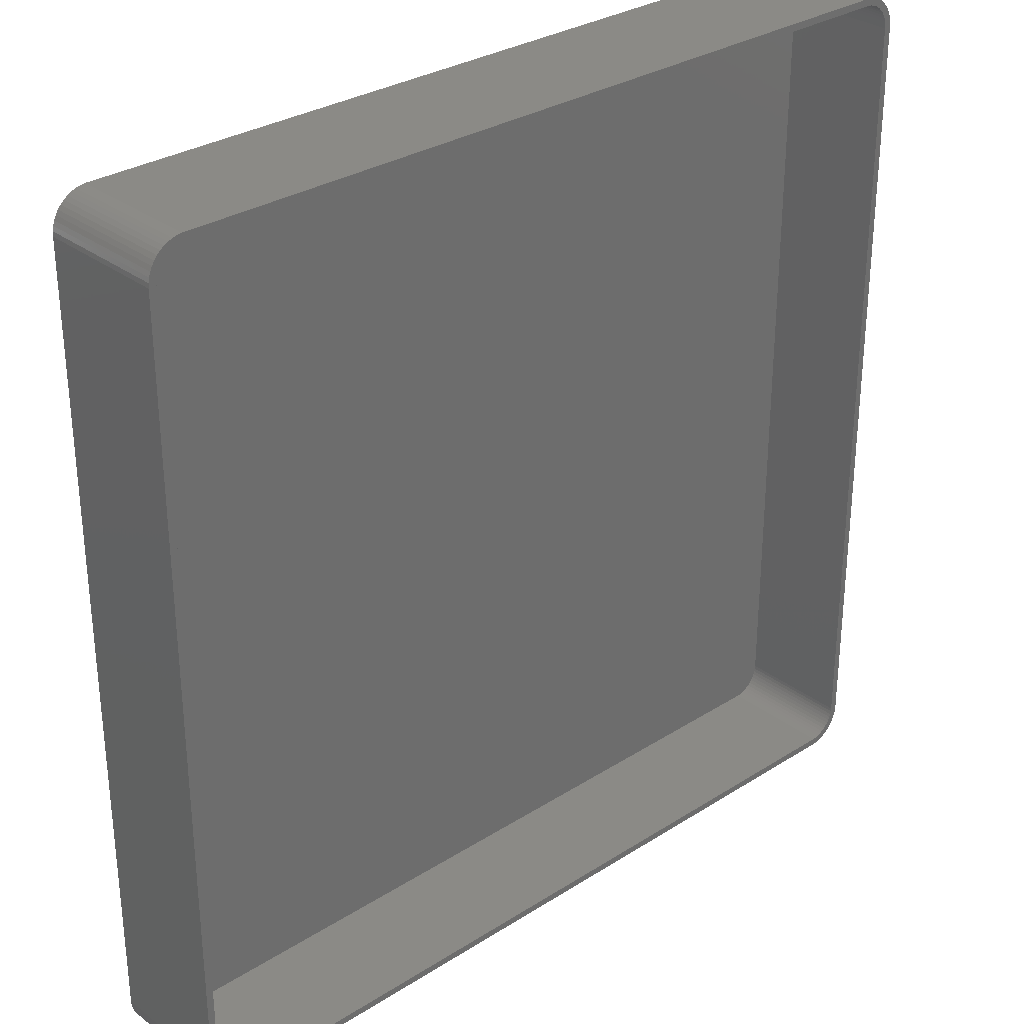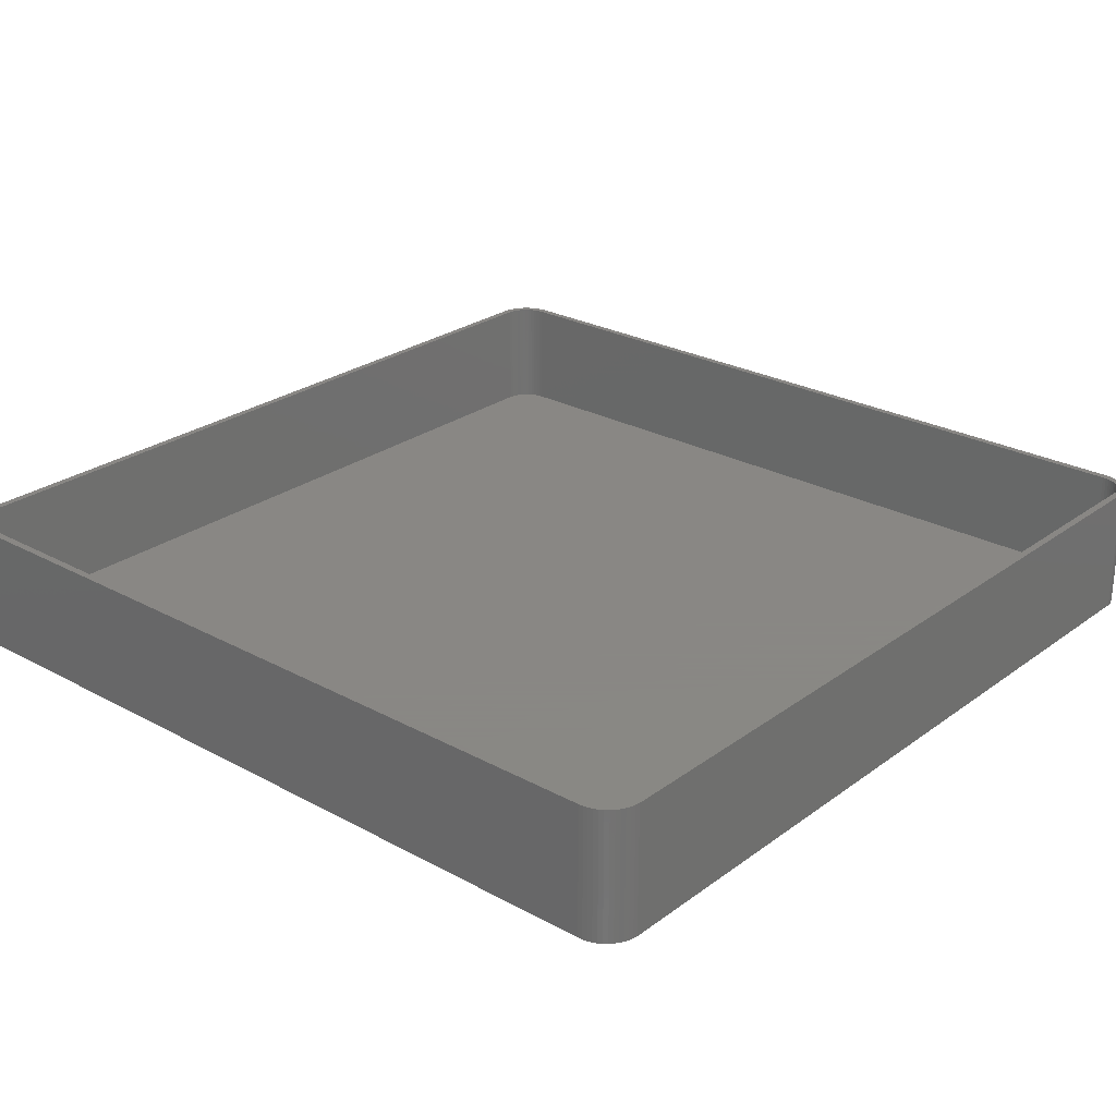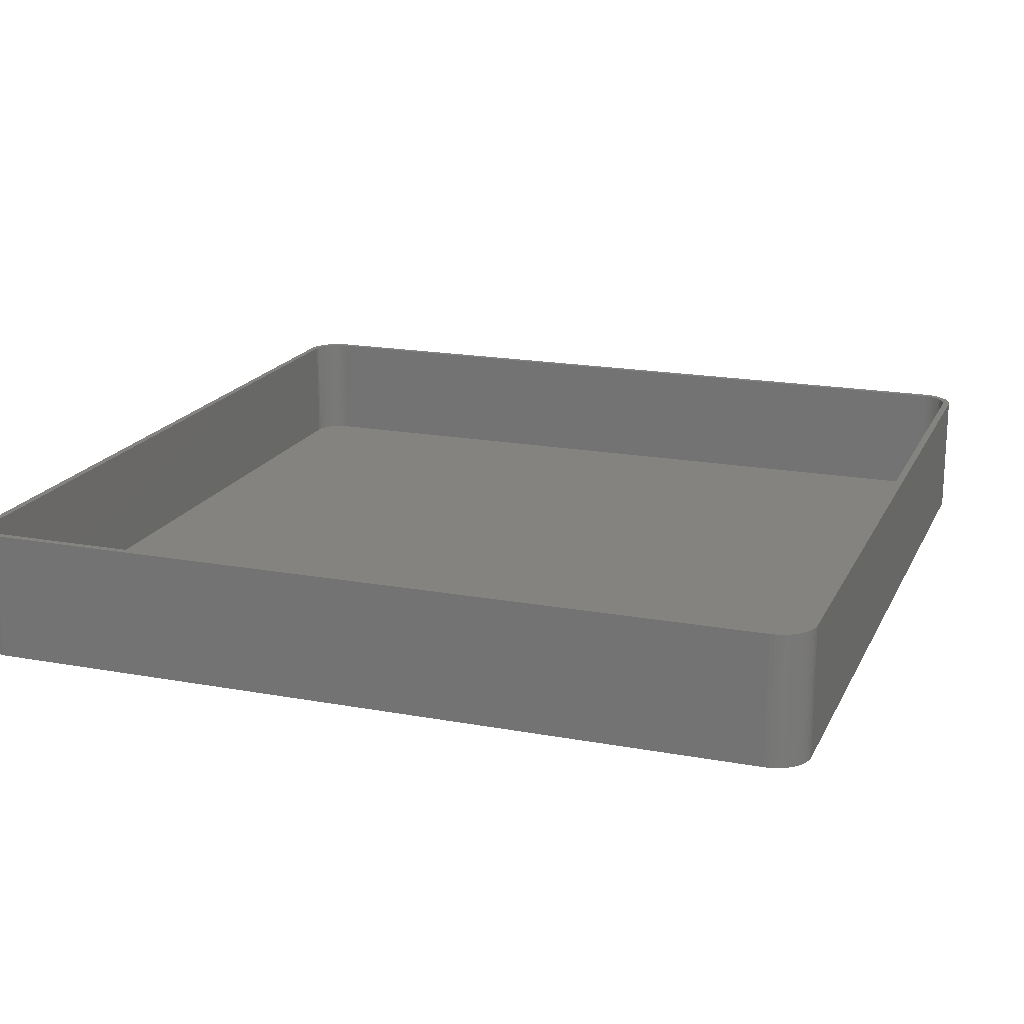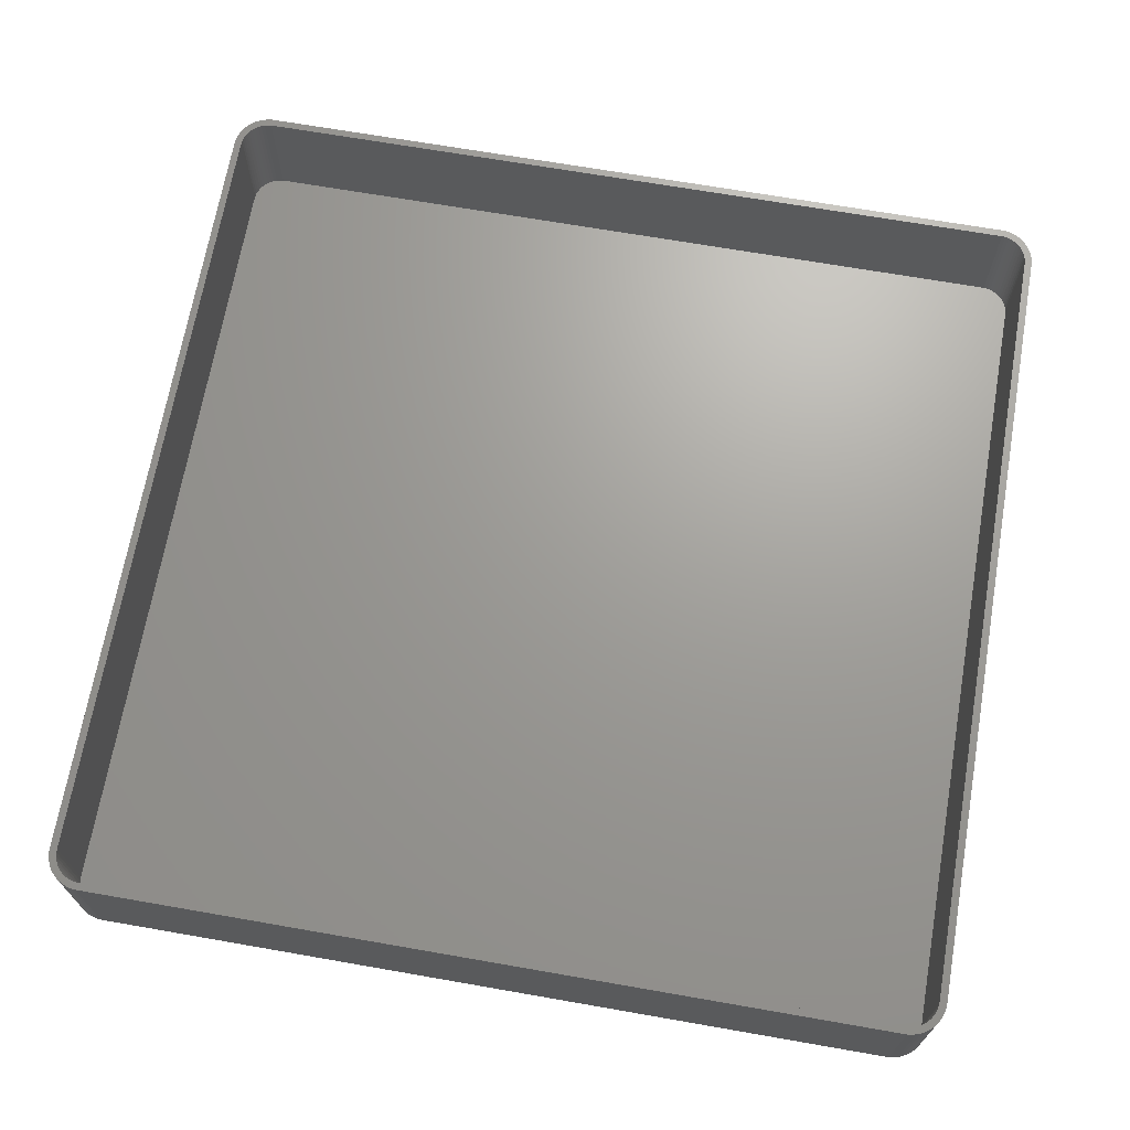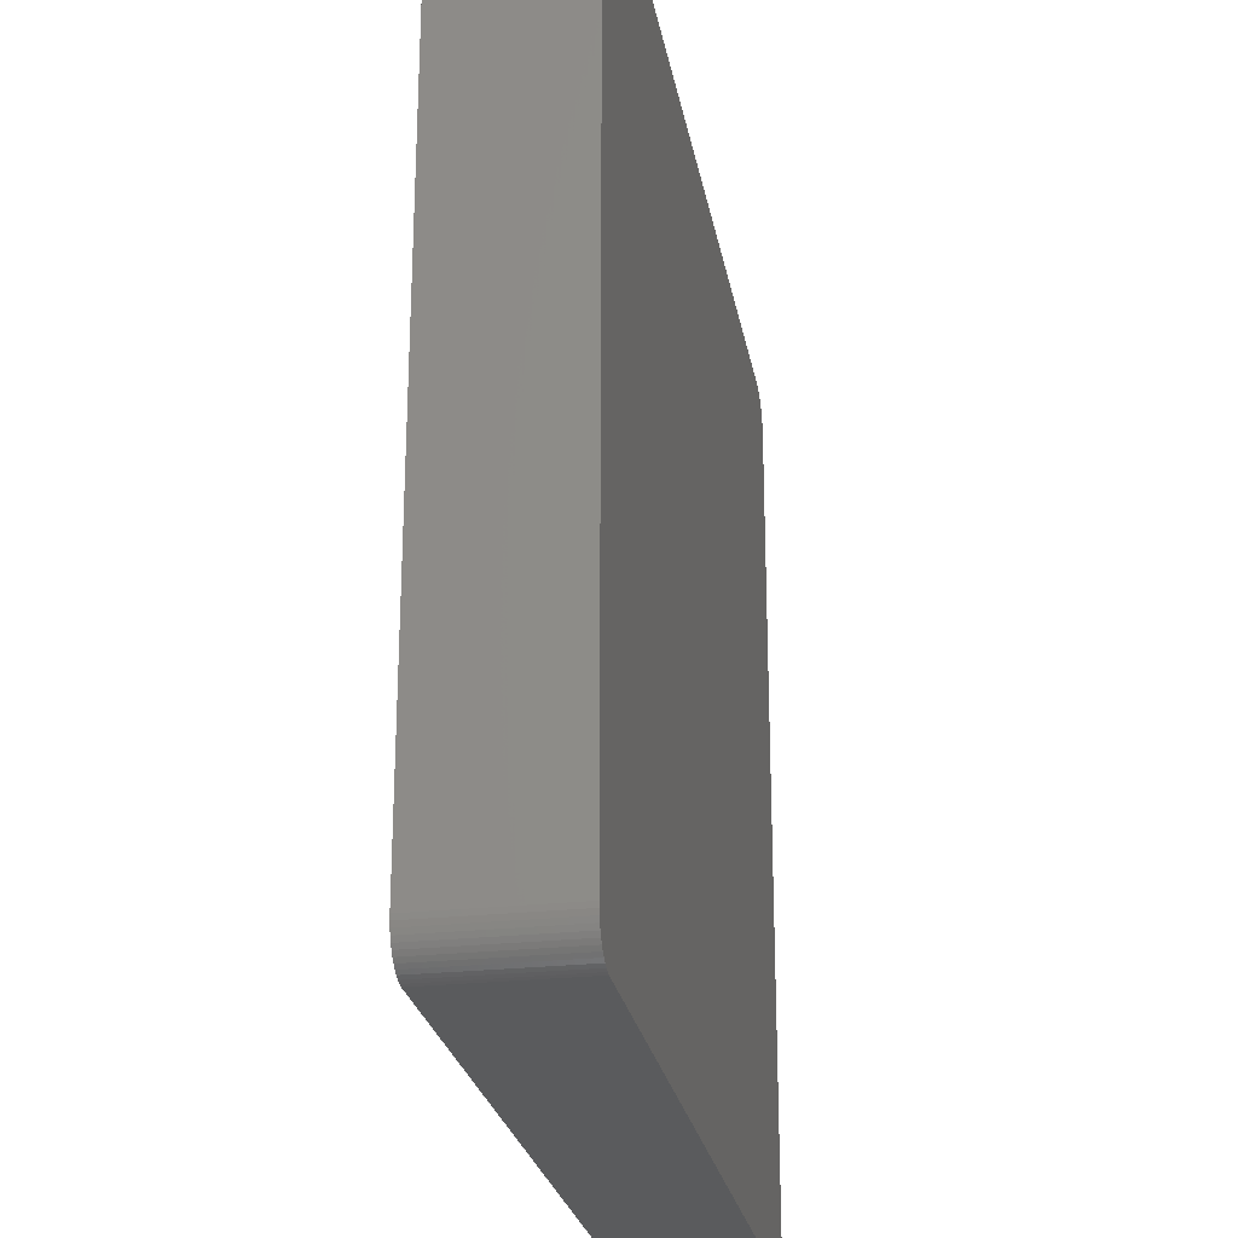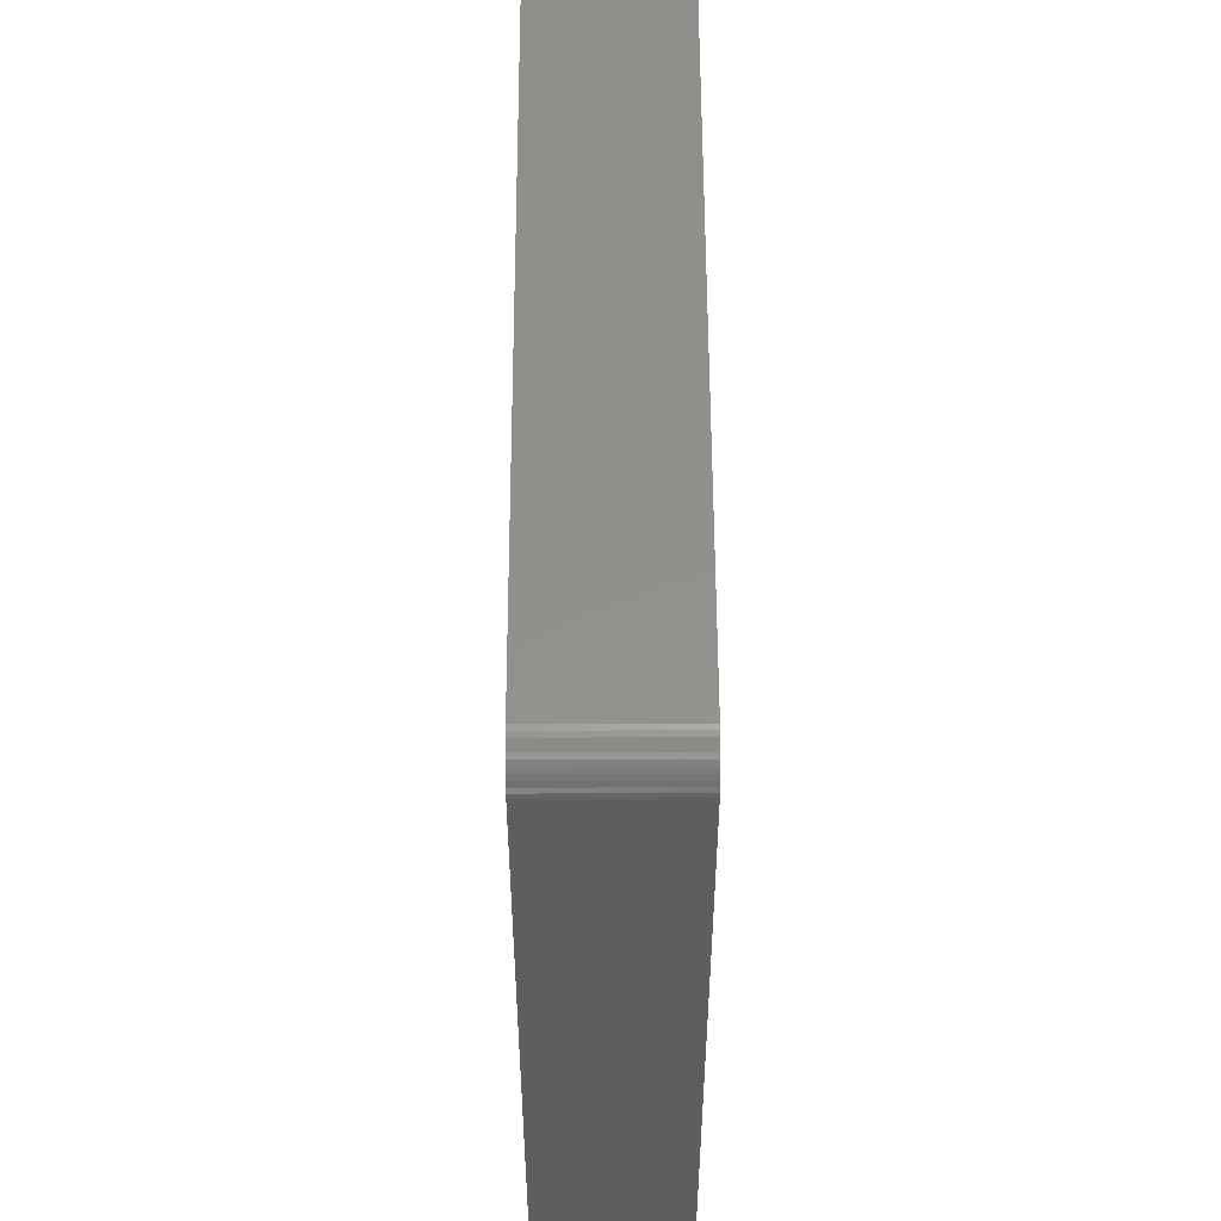
<metadata>
{"format":"stl","ext":"stl","renderer":"f3d","projection":"perspective","resolution":1024,"background":"white","views":[{"elev":30.5,"azim":-42.5,"up":"+Y"},{"elev":25.9,"azim":130.9,"up":"+Z"},{"elev":18.3,"azim":109.6,"up":"+Z"},{"elev":68.7,"azim":9.9,"up":"+Z"},{"elev":-25.5,"azim":100.1,"up":"+Y"},{"elev":54.0,"azim":-90.2,"up":"+Y"}]}
</metadata>
<code>
# stl→obj: 208 verts, 412 faces
v 55.94 59.91 0
v 55.31 59.99 18
v 55.94 59.91 18
v 55.31 59.99 0
v -55.31 59.99 18
v -55.31 59.99 0
v -55.94 59.91 18
v -55.94 59.91 0
v -58.64 -58.42 0
v -58.19 -58.85 18
v -58.64 -58.42 18
v -58.19 -58.85 0
v -55.31 -59.99 0
v 55.31 -59.99 18
v -55.31 -59.99 18
v 55.31 -59.99 0
v -58.19 58.85 0
v -58.64 58.42 18
v -58.19 58.85 18
v -58.64 58.42 0
v 59.05 57.94 18
v 58.64 58.42 0
v 58.64 58.42 18
v 59.05 57.94 0
v -56.55 59.76 0
v -57.13 59.52 18
v -56.55 59.76 18
v -57.13 59.52 0
v 59.84 -56.24 18
v 59.96 -55.63 0
v 59.96 -55.63 18
v 59.84 -56.24 0
v 60 -55 18
v 60 55 0
v 60 55 18
v 60 -55 0
v 59.96 55.63 18
v 59.84 56.24 0
v 59.84 56.24 18
v 59.96 55.63 0
v -60 -55 0
v -60 55 18
v -60 55 0
v -60 -55 18
v -59.96 55.63 18
v -59.96 55.63 0
v -59.05 57.94 0
v -59.05 57.94 18
v 57.13 59.52 0
v 56.55 59.76 18
v 57.13 59.52 18
v 56.55 59.76 0
v 58.19 58.85 0
v 57.68 59.22 18
v 58.19 58.85 18
v 57.68 59.22 0
v -57.68 -59.22 18
v -57.68 -59.22 0
v -57.13 -59.52 0
v -56.55 -59.76 18
v -57.13 -59.52 18
v -56.55 -59.76 0
v -55.94 -59.91 0
v -55.94 -59.91 18
v 59.65 -56.84 18
v 59.65 -56.84 0
v 59.65 56.84 0
v 59.65 56.84 18
v 59 55 18
v 58.97 55.5 18
v 59 -55 18
v 58.87 55.99 18
v 58.72 56.47 18
v 59.38 57.41 18
v 58.97 -55.5 18
v 58.51 56.93 18
v 58.87 -55.99 18
v 58.24 57.35 18
v 57.92 57.74 18
v 57.55 58.08 18
v 57.14 58.38 18
v 56.7 58.62 18
v 56.24 58.8 18
v 55.75 58.93 18
v 55.25 58.99 18
v -55.25 58.99 18
v -55.75 58.93 18
v -56.24 58.8 18
v -56.7 58.62 18
v -57.14 58.38 18
v -57.68 59.22 18
v -57.55 58.08 18
v -57.92 57.74 18
v -58.24 57.35 18
v -58.51 56.93 18
v -59.38 57.41 18
v -58.72 56.47 18
v -59.84 56.24 18
v -58.87 55.99 18
v -59.65 56.84 18
v 58.72 -56.47 18
v 59.38 -57.41 18
v 58.51 -56.93 18
v 59.05 -57.94 18
v 58.24 -57.35 18
v 58.64 -58.42 18
v 57.92 -57.74 18
v 58.19 -58.85 18
v 57.55 -58.08 18
v 57.68 -59.22 18
v 57.14 -58.38 18
v 57.13 -59.52 18
v 56.7 -58.62 18
v 56.55 -59.76 18
v 56.24 -58.8 18
v 55.94 -59.91 18
v 55.75 -58.93 18
v 55.25 -58.99 18
v -55.25 -58.99 18
v -55.75 -58.93 18
v -56.24 -58.8 18
v -56.7 -58.62 18
v -57.14 -58.38 18
v -57.55 -58.08 18
v -57.92 -57.74 18
v -58.24 -57.35 18
v -59.05 -57.94 18
v -58.51 -56.93 18
v -59.38 -57.41 18
v -58.72 -56.47 18
v -59.65 -56.84 18
v -58.87 -55.99 18
v -59.84 -56.24 18
v -58.97 -55.5 18
v -59.96 -55.63 18
v -59 -55 18
v -59 55 18
v -58.97 55.5 18
v -59.65 -56.84 0
v -59.84 -56.24 0
v -59.84 56.24 0
v -59.65 56.84 0
v -57.68 59.22 0
v 59.05 -57.94 0
v 58.64 -58.42 0
v 59.38 -57.41 0
v 58.19 -58.85 0
v -59.05 -57.94 0
v -59.38 57.41 0
v 57.13 -59.52 0
v 57.68 -59.22 0
v 56.55 -59.76 0
v 55.94 -59.91 0
v 59.38 57.41 0
v -59.38 -57.41 0
v -59.96 -55.63 0
v -58.72 56.47 2
v -58.87 55.99 2
v -55.25 58.99 2
v 55.25 58.99 2
v 56.24 58.8 2
v 56.7 58.62 2
v 59 -55 2
v 59 55 2
v 55.25 -58.99 2
v -55.25 -58.99 2
v -58.97 55.5 2
v -59 55 2
v -57.14 58.38 2
v -56.7 58.62 2
v 55.75 58.93 2
v 57.14 58.38 2
v 58.51 56.93 2
v 58.24 57.35 2
v -55.75 -58.93 2
v -56.24 -58.8 2
v -59 -55 2
v -55.75 58.93 2
v 57.55 58.08 2
v 58.97 55.5 2
v 58.87 55.99 2
v 58.72 56.47 2
v 57.92 57.74 2
v 58.72 -56.47 2
v 58.87 -55.99 2
v 57.14 -58.38 2
v 56.7 -58.62 2
v -56.7 -58.62 2
v -57.92 57.74 2
v -58.24 57.35 2
v -56.24 58.8 2
v -57.55 58.08 2
v 57.92 -57.74 2
v 58.24 -57.35 2
v -57.14 -58.38 2
v -57.55 -58.08 2
v -57.92 -57.74 2
v -58.97 -55.5 2
v -58.72 -56.47 2
v -58.51 -56.93 2
v -58.87 -55.99 2
v -58.24 -57.35 2
v -58.51 56.93 2
v 55.75 -58.93 2
v 56.24 -58.8 2
v 57.55 -58.08 2
v 58.51 -56.93 2
v 58.97 -55.5 2
f 1 2 3
f 2 1 4
f 4 5 2
f 5 4 6
f 6 7 5
f 7 6 8
f 9 10 11
f 10 9 12
f 13 14 15
f 14 13 16
f 17 18 19
f 18 17 20
f 21 22 23
f 22 21 24
f 25 26 27
f 26 25 28
f 29 30 31
f 30 29 32
f 33 34 35
f 34 33 36
f 37 38 39
f 38 37 40
f 41 42 43
f 42 41 44
f 43 45 46
f 45 43 42
f 47 18 20
f 18 47 48
f 49 50 51
f 50 49 52
f 53 54 55
f 54 53 56
f 8 27 7
f 27 8 25
f 12 57 10
f 57 12 58
f 59 60 61
f 60 59 62
f 63 15 64
f 15 63 13
f 65 32 29
f 32 65 66
f 39 67 68
f 67 39 38
f 22 55 23
f 55 22 53
f 69 35 37
f 35 69 33
f 70 37 39
f 71 33 69
f 72 39 68
f 33 71 31
f 73 68 74
f 75 31 71
f 76 74 21
f 31 75 29
f 77 29 75
f 37 70 69
f 39 72 70
f 68 73 72
f 78 21 23
f 74 76 73
f 21 78 76
f 79 23 55
f 23 79 78
f 80 55 54
f 55 80 79
f 54 81 80
f 51 81 54
f 51 82 81
f 50 82 51
f 50 83 82
f 3 83 50
f 3 84 83
f 2 84 3
f 2 85 84
f 2 86 85
f 5 86 2
f 5 87 86
f 7 87 5
f 7 88 87
f 27 88 7
f 27 89 88
f 26 89 27
f 26 90 89
f 91 90 26
f 90 91 92
f 19 92 91
f 92 19 93
f 18 93 19
f 93 18 94
f 48 94 18
f 94 48 95
f 96 95 48
f 95 96 97
f 98 99 100
f 97 100 99
f 100 97 96
f 29 77 65
f 101 65 77
f 65 101 102
f 103 102 101
f 102 103 104
f 105 104 103
f 104 105 106
f 107 106 105
f 106 107 108
f 109 108 107
f 108 109 110
f 111 110 109
f 111 112 110
f 113 112 111
f 113 114 112
f 115 114 113
f 115 116 114
f 117 116 115
f 117 14 116
f 118 14 117
f 119 14 118
f 119 15 14
f 120 15 119
f 120 64 15
f 121 64 120
f 121 60 64
f 122 60 121
f 122 61 60
f 123 61 122
f 57 123 124
f 123 57 61
f 10 124 125
f 124 10 57
f 11 125 126
f 127 126 128
f 125 11 10
f 129 128 130
f 131 130 132
f 133 132 134
f 126 127 11
f 135 134 136
f 137 42 136
f 99 98 138
f 44 136 42
f 45 138 98
f 135 136 44
f 138 45 137
f 128 129 127
f 137 45 42
f 130 131 129
f 132 133 131
f 134 135 133
f 139 133 140
f 133 139 131
f 141 100 142
f 100 141 98
f 28 91 26
f 91 28 143
f 143 19 91
f 19 143 17
f 52 3 50
f 3 52 1
f 56 51 54
f 51 56 49
f 62 64 60
f 64 62 63
f 106 144 104
f 144 106 145
f 102 66 65
f 66 102 146
f 147 106 108
f 106 147 145
f 35 40 37
f 40 35 34
f 9 127 148
f 127 9 11
f 142 96 149
f 96 142 100
f 46 98 141
f 98 46 45
f 58 61 57
f 61 58 59
f 31 36 33
f 36 31 30
f 104 146 102
f 146 104 144
f 150 110 112
f 110 150 151
f 152 112 114
f 112 152 150
f 16 116 14
f 116 16 153
f 74 24 21
f 24 74 154
f 68 154 74
f 154 68 67
f 16 36 30
f 41 36 16
f 16 30 32
f 36 41 34
f 16 32 66
f 34 4 40
f 16 66 146
f 40 4 38
f 16 146 144
f 38 4 67
f 16 144 145
f 67 4 154
f 16 145 147
f 154 4 24
f 16 147 151
f 24 4 22
f 16 151 150
f 22 4 53
f 16 150 152
f 53 4 56
f 16 152 153
f 56 4 49
f 49 4 52
f 52 4 1
f 41 16 13
f 43 34 41
f 41 13 63
f 34 43 4
f 41 63 62
f 4 43 6
f 41 62 59
f 6 43 8
f 41 59 58
f 8 43 25
f 41 58 12
f 25 43 28
f 41 12 9
f 28 43 143
f 41 9 148
f 143 43 17
f 41 148 155
f 17 43 20
f 41 155 139
f 20 43 47
f 41 139 140
f 47 43 149
f 41 140 156
f 149 43 142
f 142 43 141
f 141 43 46
f 148 129 155
f 129 148 127
f 155 131 139
f 131 155 129
f 149 48 47
f 48 149 96
f 151 108 110
f 108 151 147
f 153 114 116
f 114 153 152
f 140 135 156
f 135 140 133
f 156 44 41
f 44 156 135
f 99 157 97
f 157 99 158
f 159 85 86
f 85 159 160
f 161 82 83
f 82 161 162
f 163 69 164
f 69 163 71
f 165 119 118
f 119 165 166
f 137 167 138
f 167 137 168
f 169 89 90
f 89 169 170
f 171 83 84
f 83 171 161
f 162 81 82
f 81 162 172
f 173 78 174
f 78 173 76
f 175 121 120
f 121 175 176
f 138 158 99
f 158 138 167
f 136 168 137
f 168 136 177
f 178 86 87
f 86 178 159
f 160 84 85
f 84 160 171
f 172 80 81
f 80 172 179
f 180 72 181
f 72 180 70
f 181 73 182
f 73 181 72
f 174 79 183
f 79 174 78
f 184 77 185
f 77 184 101
f 186 113 111
f 113 186 187
f 176 122 121
f 122 176 188
f 94 189 93
f 189 94 190
f 170 88 89
f 88 170 191
f 189 92 93
f 92 189 192
f 179 79 80
f 79 179 183
f 164 70 180
f 70 164 69
f 193 105 194
f 105 193 107
f 166 120 119
f 120 166 175
f 188 123 122
f 123 188 195
f 196 125 124
f 125 196 197
f 134 177 136
f 177 134 198
f 128 199 130
f 199 128 200
f 130 201 132
f 201 130 199
f 125 202 126
f 202 125 197
f 191 87 88
f 87 191 178
f 95 190 94
f 190 95 203
f 97 203 95
f 203 97 157
f 182 76 173
f 76 182 73
f 204 118 117
f 118 204 165
f 187 115 113
f 115 187 205
f 206 111 109
f 111 206 186
f 193 109 107
f 109 193 206
f 194 103 207
f 103 194 105
f 207 101 184
f 101 207 103
f 195 124 123
f 124 195 196
f 160 164 180
f 168 164 160
f 160 180 181
f 164 168 163
f 160 181 182
f 163 165 208
f 160 182 173
f 208 165 185
f 160 173 174
f 185 165 184
f 160 174 183
f 184 165 207
f 160 183 179
f 207 165 194
f 160 179 172
f 194 165 193
f 160 172 162
f 193 165 206
f 160 162 161
f 206 165 186
f 160 161 171
f 186 165 187
f 187 165 205
f 205 165 204
f 168 160 159
f 177 163 168
f 168 159 178
f 163 177 165
f 168 178 191
f 165 177 166
f 168 191 170
f 166 177 175
f 168 170 169
f 175 177 176
f 168 169 192
f 176 177 188
f 168 192 189
f 188 177 195
f 168 189 190
f 195 177 196
f 168 190 203
f 196 177 197
f 168 203 157
f 197 177 202
f 168 157 158
f 202 177 200
f 168 158 167
f 200 177 199
f 199 177 201
f 201 177 198
f 132 198 134
f 198 132 201
f 126 200 128
f 200 126 202
f 192 90 92
f 90 192 169
f 205 117 115
f 117 205 204
f 208 71 163
f 71 208 75
f 185 75 208
f 75 185 77

</code>
